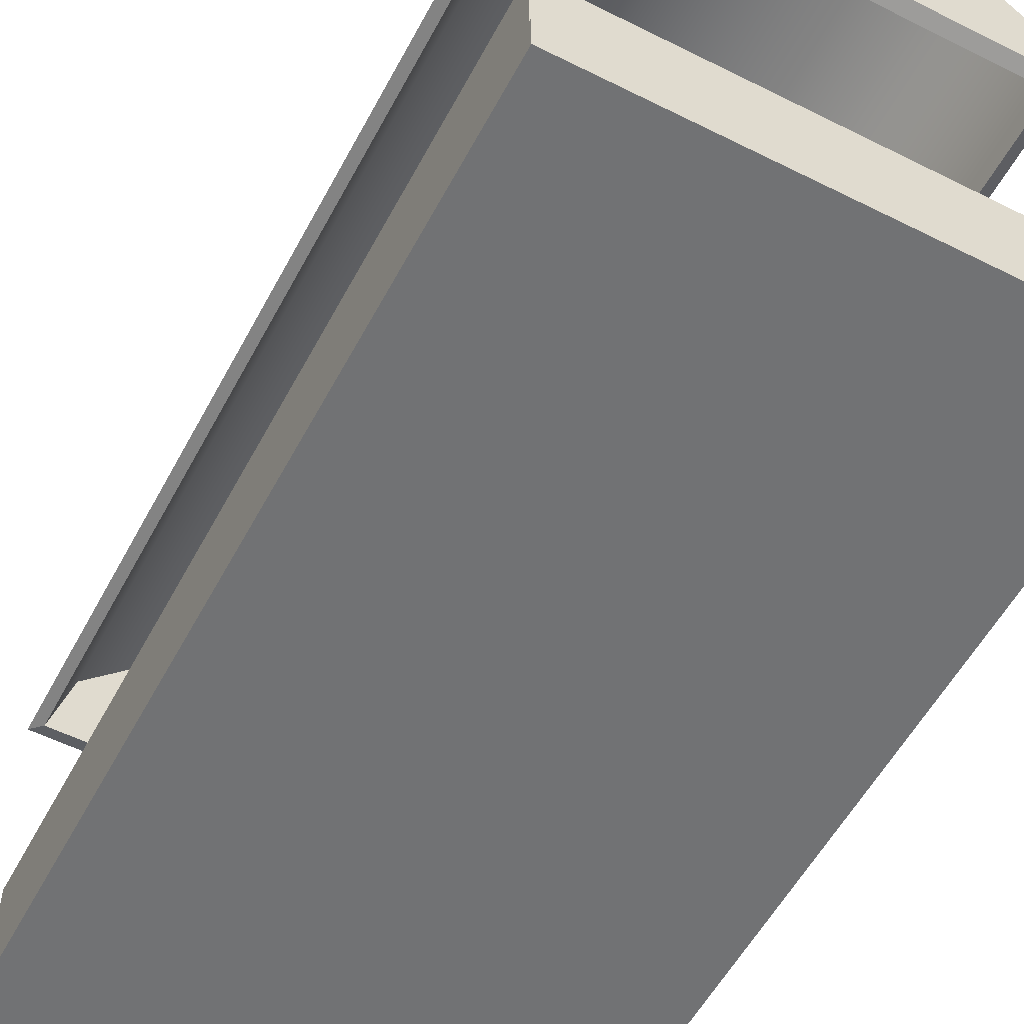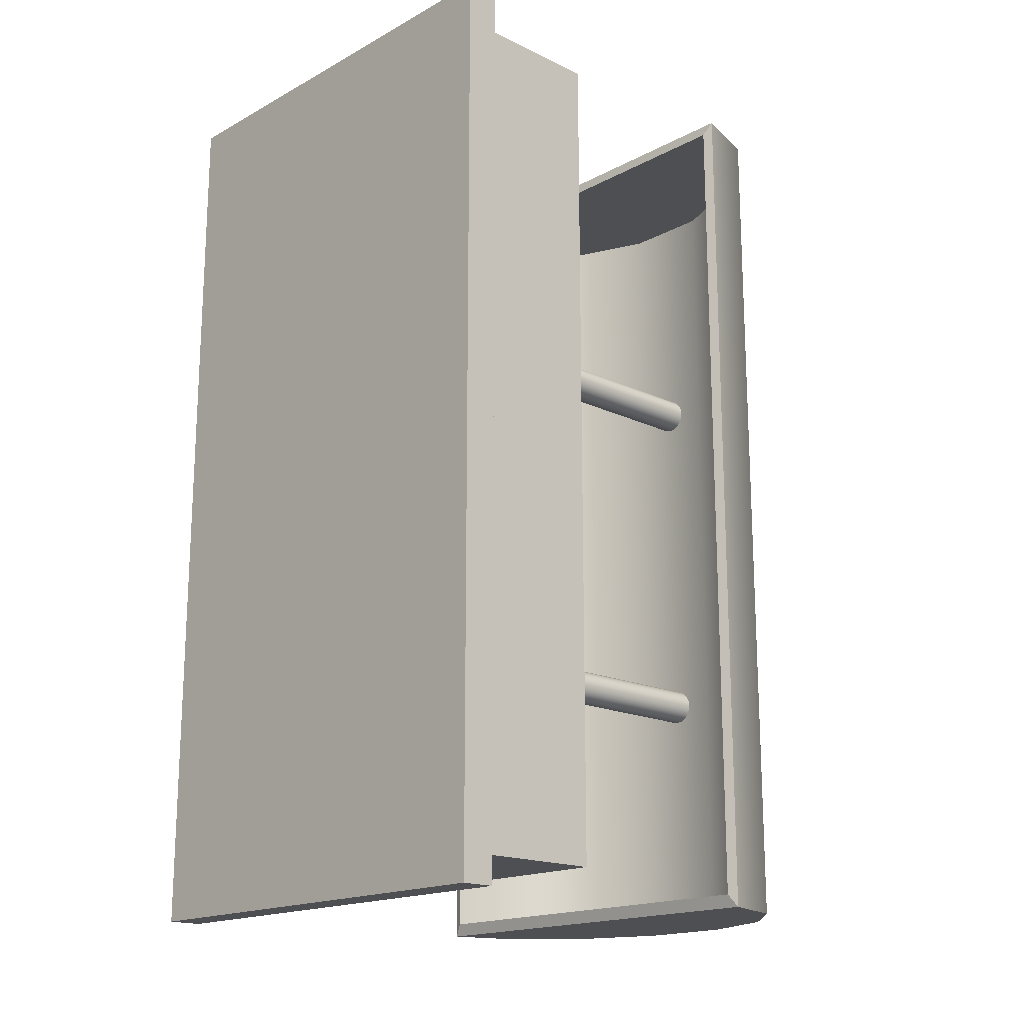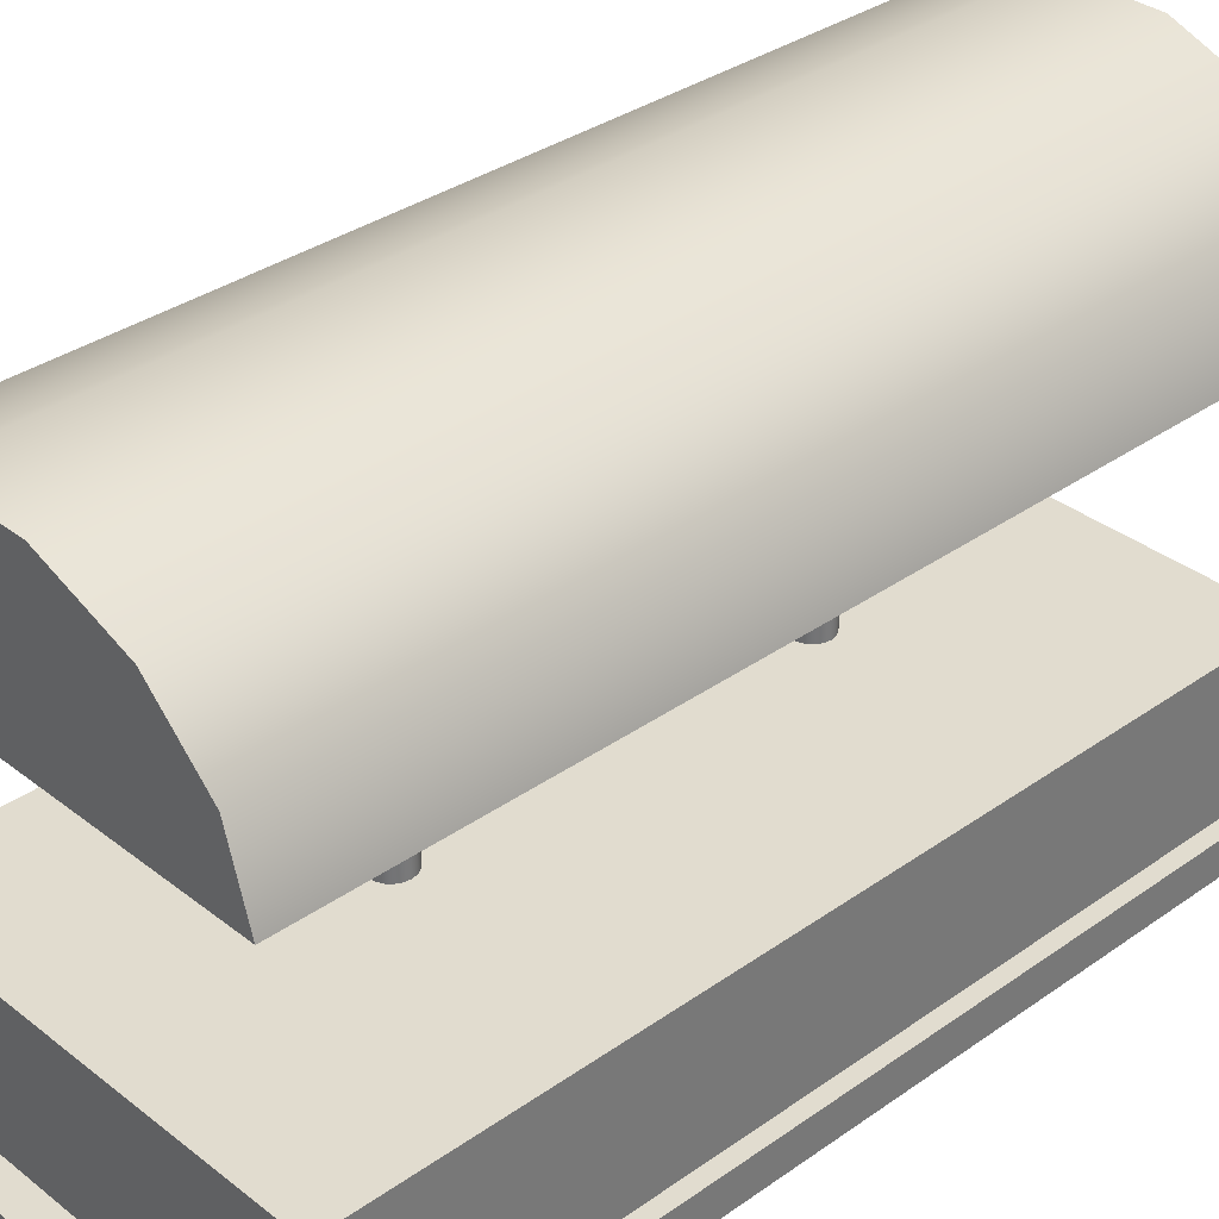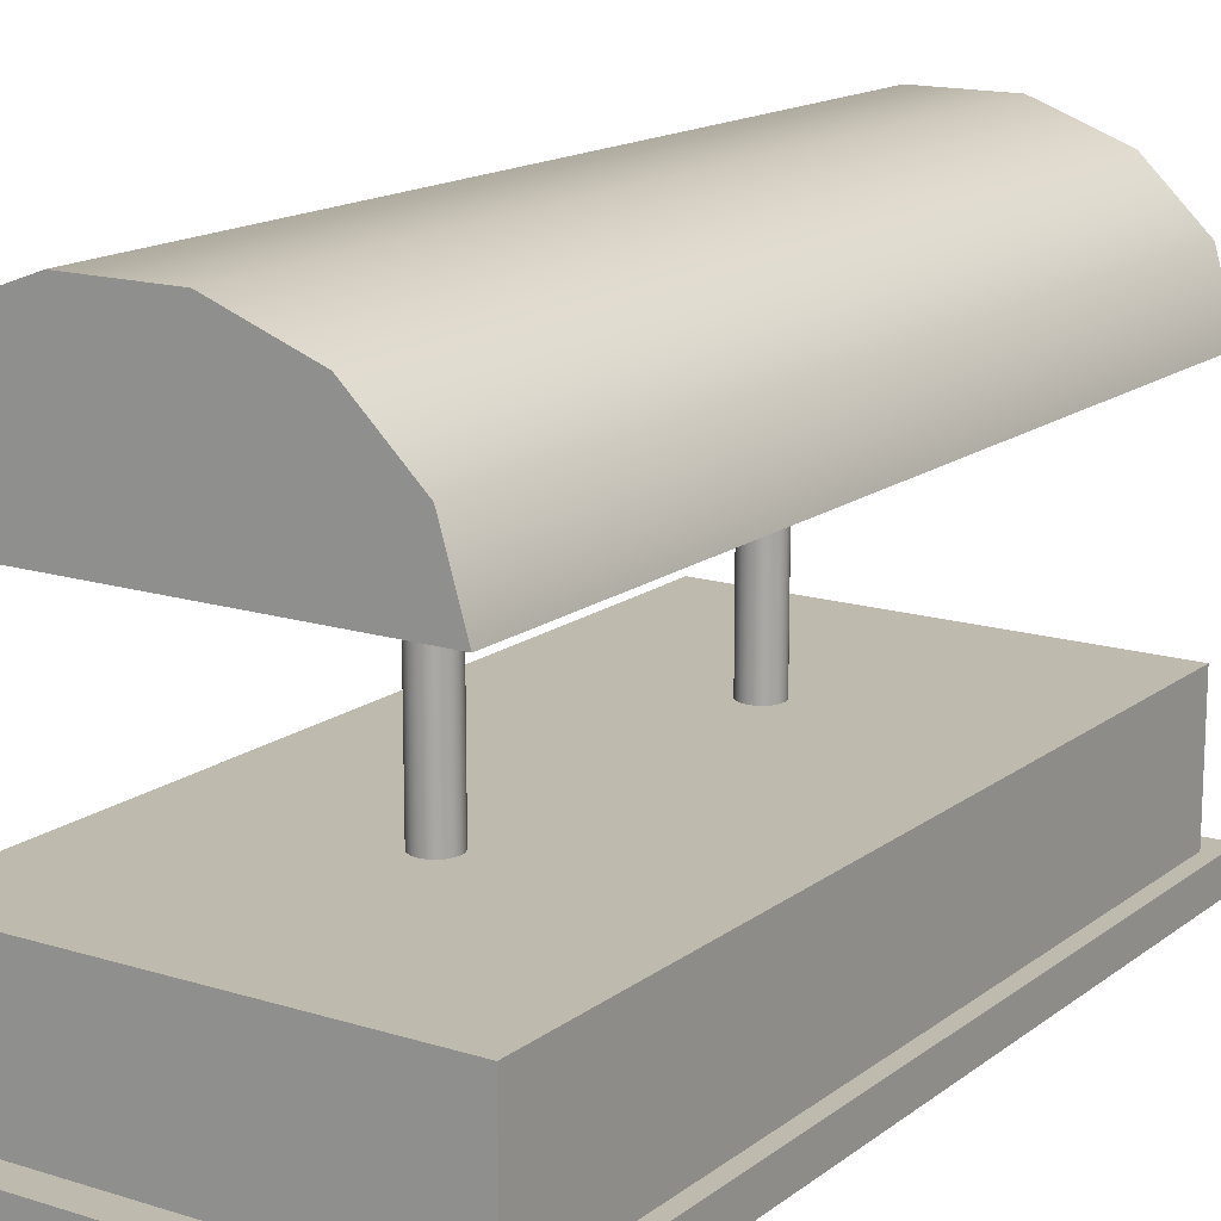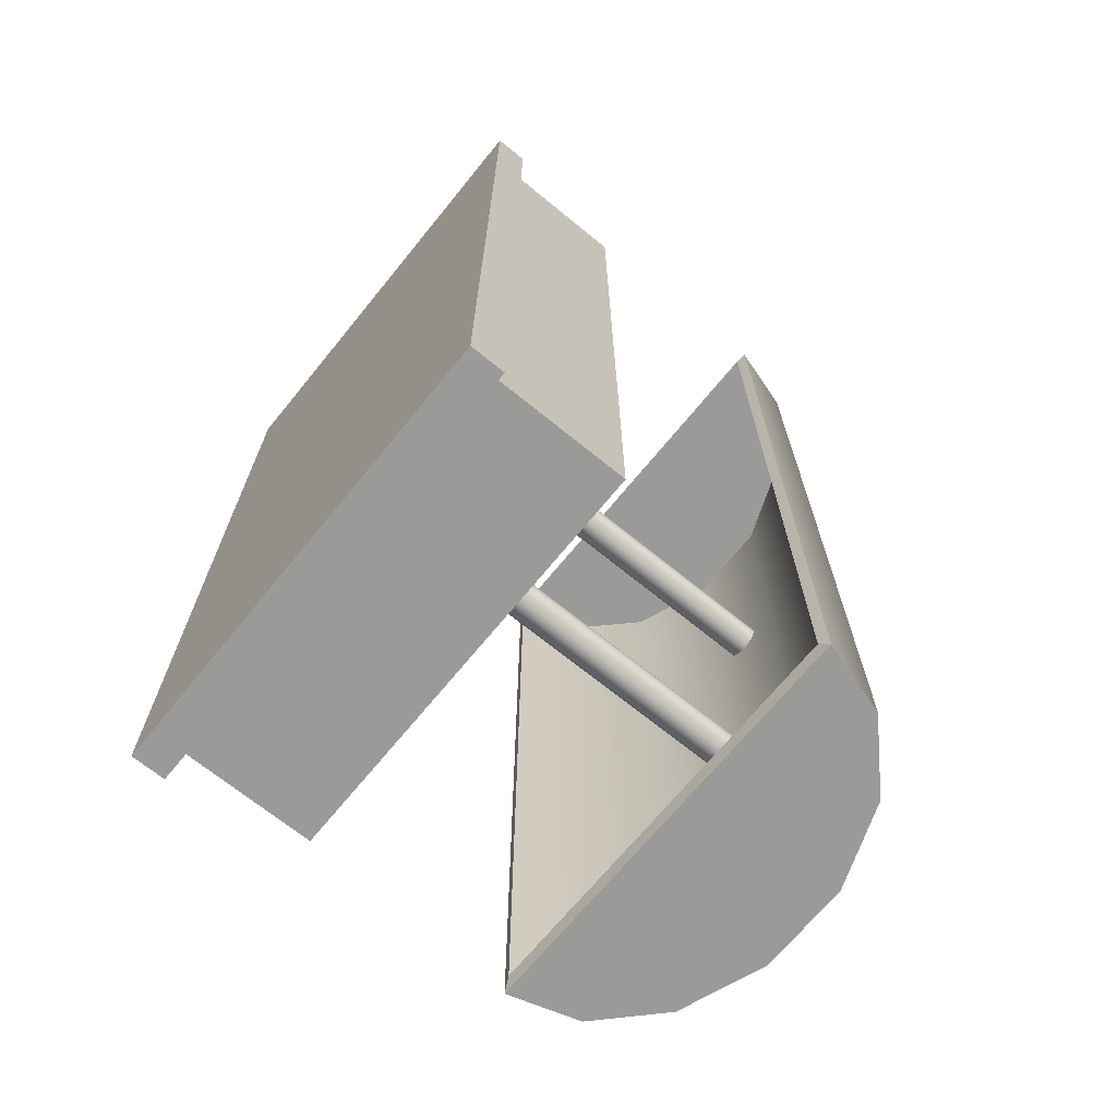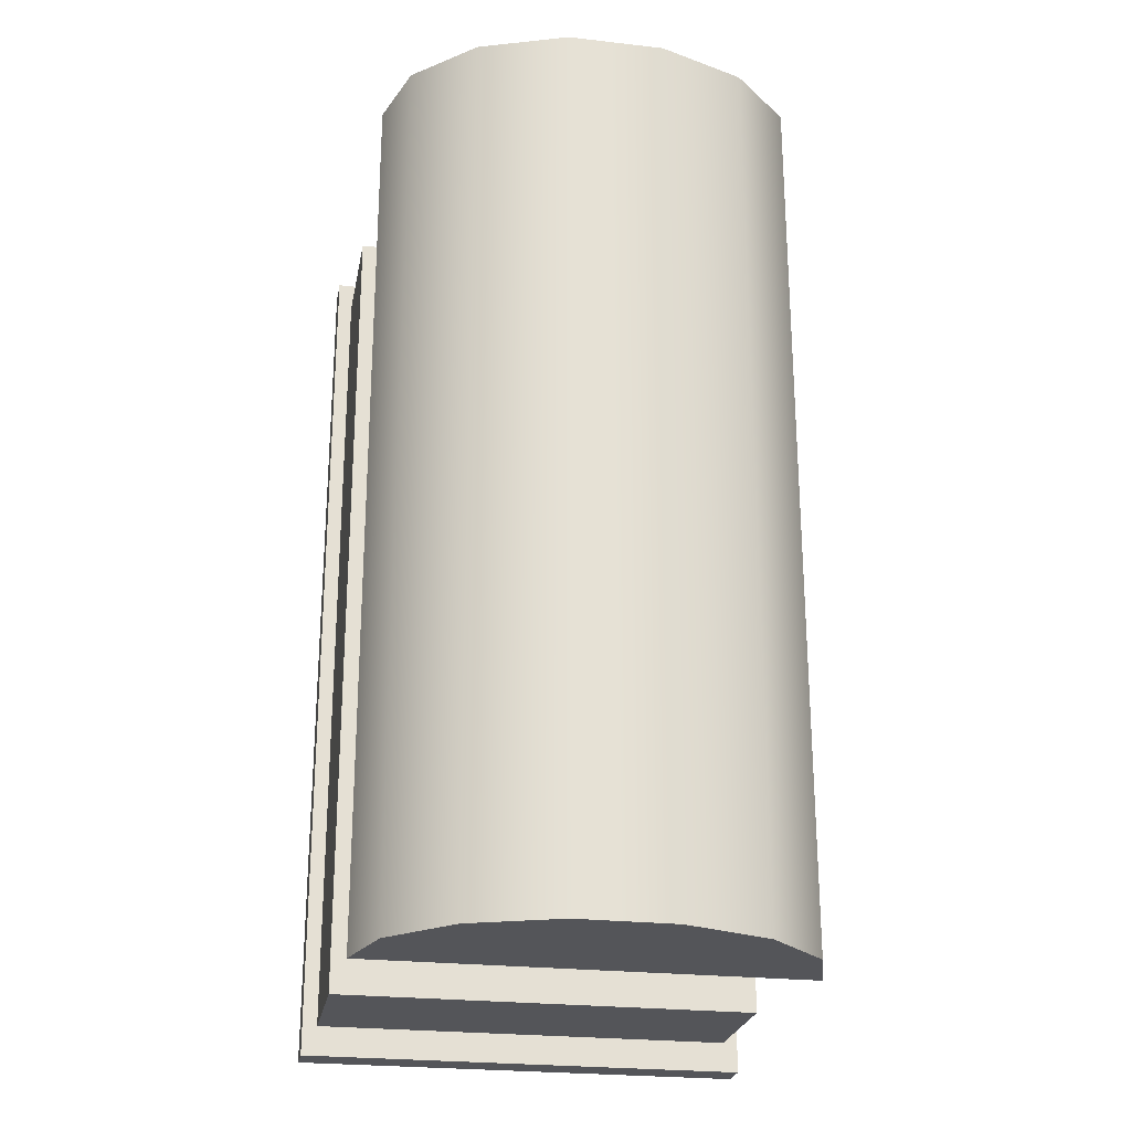
<metadata>
{"format":"obj","ext":"obj","renderer":"f3d","projection":"perspective","resolution":1024,"background":"white","views":[{"elev":-55.6,"azim":152.2,"up":"+Y"},{"elev":-17.5,"azim":46.6,"up":"+Z"},{"elev":34.2,"azim":46.4,"up":"+Y"},{"elev":15.4,"azim":-146.6,"up":"+Y"},{"elev":-69.2,"azim":50.8,"up":"+Z"},{"elev":-24.8,"azim":169.5,"up":"+Z"}]}
</metadata>
<code>
g default
v -5 0 10
v 5 0 10
v -5 0.75 10
v 5 0.75 10
v -5 0.75 -10
v 5 0.75 -10
v -5 0 -10
v 5 0 -10
v -4.667 0.75 9.334
v 4.667 0.75 9.334
v 4.667 0.75 -9.334
v -4.667 0.75 -9.334
v -4.667 3.75 9.334
v 4.667 3.75 9.334
v 4.667 3.75 -9.334
v -4.667 3.75 -9.334
g pCube1
f 1 2 4 3
f 13 14 15 16
f 5 6 8 7
f 7 8 2 1
f 2 8 6 4
f 7 1 3 5
f 3 4 10 9
f 4 6 11 10
f 6 5 12 11
f 5 3 9 12
f 9 10 14 13
f 10 11 15 14
f 11 12 16 15
f 12 9 13 16
g default
v 0.3801 3.775 -4.179
v 0.3233 3.775 -4.291
v 0.2349 3.775 -4.379
v 0.1235 3.775 -4.436
v 0 3.775 -4.456
v -0.1235 3.775 -4.436
v -0.2349 3.775 -4.379
v -0.3233 3.775 -4.291
v -0.3801 3.775 -4.179
v -0.3996 3.775 -4.056
v -0.3801 3.775 -3.932
v -0.3233 3.775 -3.821
v -0.2349 3.775 -3.733
v -0.1235 3.775 -3.676
v -0 3.775 -3.656
v 0.1235 3.775 -3.676
v 0.2349 3.775 -3.733
v 0.3233 3.775 -3.821
v 0.3801 3.775 -3.932
v 0.3996 3.775 -4.056
v 0.3801 11.98 -4.179
v 0.3233 11.98 -4.291
v 0.2349 11.98 -4.379
v 0.1235 11.98 -4.436
v 0 11.98 -4.456
v -0.1235 11.98 -4.436
v -0.2349 11.98 -4.379
v -0.3233 11.98 -4.291
v -0.3801 11.98 -4.179
v -0.3996 11.98 -4.056
v -0.3801 11.98 -3.932
v -0.3233 11.98 -3.821
v -0.2349 11.98 -3.733
v -0.1235 11.98 -3.676
v -0 11.98 -3.656
v 0.1235 11.98 -3.676
v 0.2349 11.98 -3.733
v 0.3233 11.98 -3.821
v 0.3801 11.98 -3.932
v 0.3996 11.98 -4.056
v 0 3.775 -4.056
v 0 11.98 -4.056
g pCylinder1
f 17 18 38 37
f 18 19 39 38
f 19 20 40 39
f 20 21 41 40
f 21 22 42 41
f 22 23 43 42
f 23 24 44 43
f 24 25 45 44
f 25 26 46 45
f 26 27 47 46
f 27 28 48 47
f 28 29 49 48
f 29 30 50 49
f 30 31 51 50
f 31 32 52 51
f 32 33 53 52
f 33 34 54 53
f 34 35 55 54
f 35 36 56 55
f 36 17 37 56
f 18 17 57
f 19 18 57
f 20 19 57
f 21 20 57
f 22 21 57
f 23 22 57
f 24 23 57
f 25 24 57
f 26 25 57
f 27 26 57
f 28 27 57
f 29 28 57
f 30 29 57
f 31 30 57
f 32 31 57
f 33 32 57
f 34 33 57
f 35 34 57
f 36 35 57
f 17 36 57
f 37 38 58
f 38 39 58
f 39 40 58
f 40 41 58
f 41 42 58
f 42 43 58
f 43 44 58
f 44 45 58
f 45 46 58
f 46 47 58
f 47 48 58
f 48 49 58
f 49 50 58
f 50 51 58
f 51 52 58
f 52 53 58
f 53 54 58
f 54 55 58
f 55 56 58
f 56 37 58
g default
v 0.3801 3.775 3.869
v 0.3233 3.775 3.757
v 0.2349 3.775 3.669
v 0.1235 3.775 3.612
v 0 3.775 3.593
v -0.1235 3.775 3.612
v -0.2349 3.775 3.669
v -0.3233 3.775 3.757
v -0.3801 3.775 3.869
v -0.3996 3.775 3.992
v -0.3801 3.775 4.116
v -0.3233 3.775 4.227
v -0.2349 3.775 4.316
v -0.1235 3.775 4.372
v -0 3.775 4.392
v 0.1235 3.775 4.372
v 0.2349 3.775 4.316
v 0.3233 3.775 4.227
v 0.3801 3.775 4.116
v 0.3996 3.775 3.992
v 0.3801 11.98 3.869
v 0.3233 11.98 3.757
v 0.2349 11.98 3.669
v 0.1235 11.98 3.612
v 0 11.98 3.593
v -0.1235 11.98 3.612
v -0.2349 11.98 3.669
v -0.3233 11.98 3.757
v -0.3801 11.98 3.869
v -0.3996 11.98 3.992
v -0.3801 11.98 4.116
v -0.3233 11.98 4.227
v -0.2349 11.98 4.316
v -0.1235 11.98 4.372
v -0 11.98 4.392
v 0.1235 11.98 4.372
v 0.2349 11.98 4.316
v 0.3233 11.98 4.227
v 0.3801 11.98 4.116
v 0.3996 11.98 3.992
v 0 3.775 3.992
v 0 11.98 3.992
g pCylinder2
f 59 60 80 79
f 60 61 81 80
f 61 62 82 81
f 62 63 83 82
f 63 64 84 83
f 64 65 85 84
f 65 66 86 85
f 66 67 87 86
f 67 68 88 87
f 68 69 89 88
f 69 70 90 89
f 70 71 91 90
f 71 72 92 91
f 72 73 93 92
f 73 74 94 93
f 74 75 95 94
f 75 76 96 95
f 76 77 97 96
f 77 78 98 97
f 78 59 79 98
f 60 59 99
f 61 60 99
f 62 61 99
f 63 62 99
f 64 63 99
f 65 64 99
f 66 65 99
f 67 66 99
f 68 67 99
f 69 68 99
f 70 69 99
f 71 70 99
f 72 71 99
f 73 72 99
f 74 73 99
f 75 74 99
f 76 75 99
f 77 76 99
f 78 77 99
f 59 78 99
f 79 80 100
f 80 81 100
f 81 82 100
f 82 83 100
f 83 84 100
f 84 85 100
f 85 86 100
f 86 87 100
f 87 88 100
f 88 89 100
f 89 90 100
f 90 91 100
f 91 92 100
f 92 93 100
f 93 94 100
f 94 95 100
f 95 96 100
f 96 97 100
f 97 98 100
f 98 79 100
g default
v 4.048 10 -9.51
v 2.8 11.26 -9.51
v 0.9979 11.95 -9.51
v -1.003 11.95 -9.51
v -2.805 11.26 -9.51
v -4.053 10 -9.51
v -4.498 8.442 -9.51
v 4.493 8.442 -9.51
v 4.048 10 9.51
v 2.8 11.26 9.51
v 0.9979 11.95 9.51
v -1.003 11.95 9.51
v -2.805 11.26 9.51
v -4.053 10 9.51
v -4.498 8.442 9.51
v 4.493 8.442 9.51
v -0.00239 8.442 -9.51
v -0.00239 8.442 9.51
v 4.246 10.09 -9.798
v 2.938 11.34 -9.798
v 1.047 12.03 -9.798
v -1.052 12.03 -9.798
v -2.943 11.34 -9.798
v -4.251 10.09 -9.798
v -4.718 8.525 -9.798
v 4.713 8.525 -9.798
v 4.246 10.09 9.798
v 2.938 11.34 9.798
v 1.047 12.03 9.798
v -1.052 12.03 9.798
v -2.943 11.34 9.798
v -4.251 10.09 9.798
v -4.718 8.525 9.798
v 4.713 8.525 9.798
v -0.00239 8.525 -9.798
v -0.00239 8.525 9.798
g pCylinder4
f 101 109 110 102
f 102 110 111 103
f 103 111 112 104
f 104 112 113 105
f 105 113 114 106
f 106 114 115 107
f 108 116 109 101
f 102 117 101
f 103 117 102
f 104 117 103
f 105 117 104
f 106 117 105
f 107 117 106
f 101 117 108
f 109 118 110
f 110 118 111
f 111 118 112
f 112 118 113
f 113 118 114
f 114 118 115
f 116 118 109
f 119 120 128 127
f 120 121 129 128
f 121 122 130 129
f 122 123 131 130
f 123 124 132 131
f 124 125 133 132
f 126 119 127 134
f 120 119 135
f 121 120 135
f 122 121 135
f 123 122 135
f 124 123 135
f 125 124 135
f 119 126 135
f 127 128 136
f 128 129 136
f 129 130 136
f 130 131 136
f 131 132 136
f 132 133 136
f 134 127 136
f 117 107 125 135
f 108 117 135 126
f 116 108 126 134
f 118 116 134 136
f 115 118 136 133
f 107 115 133 125

</code>
